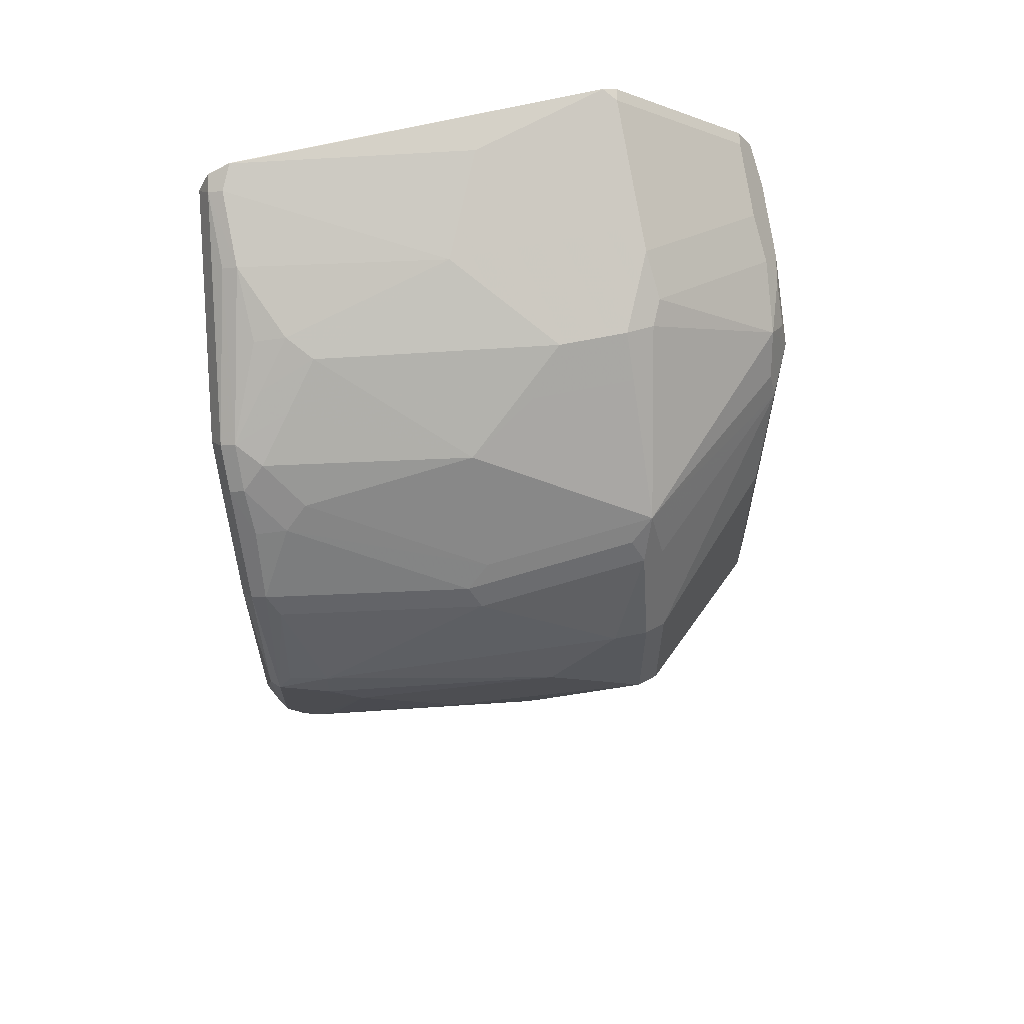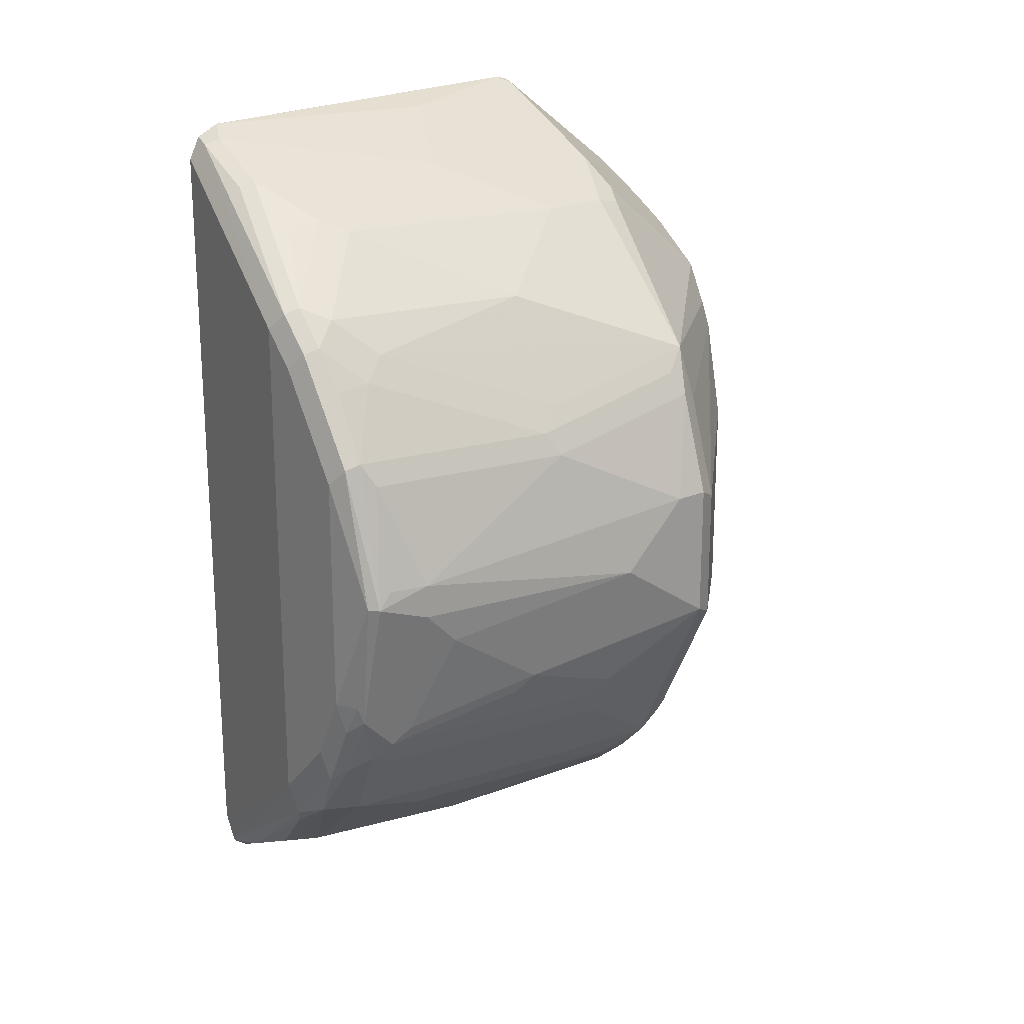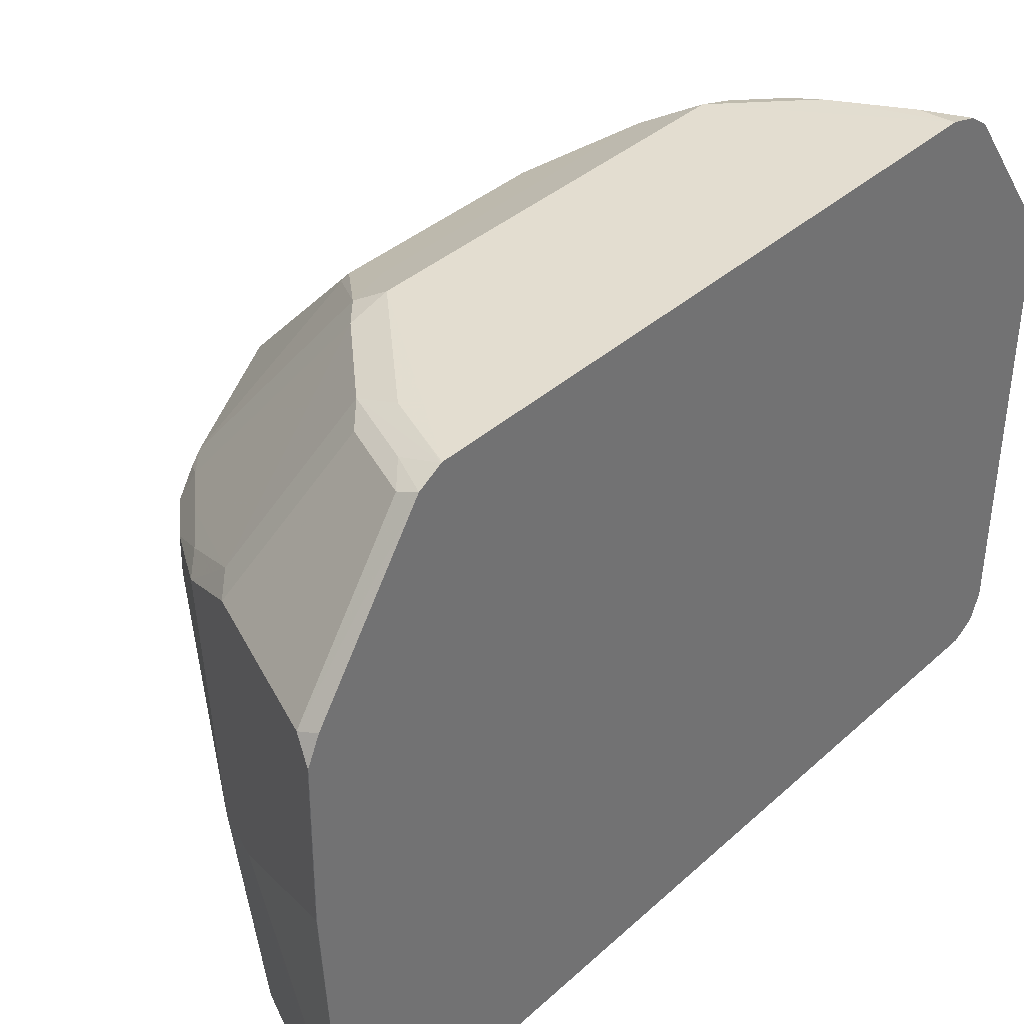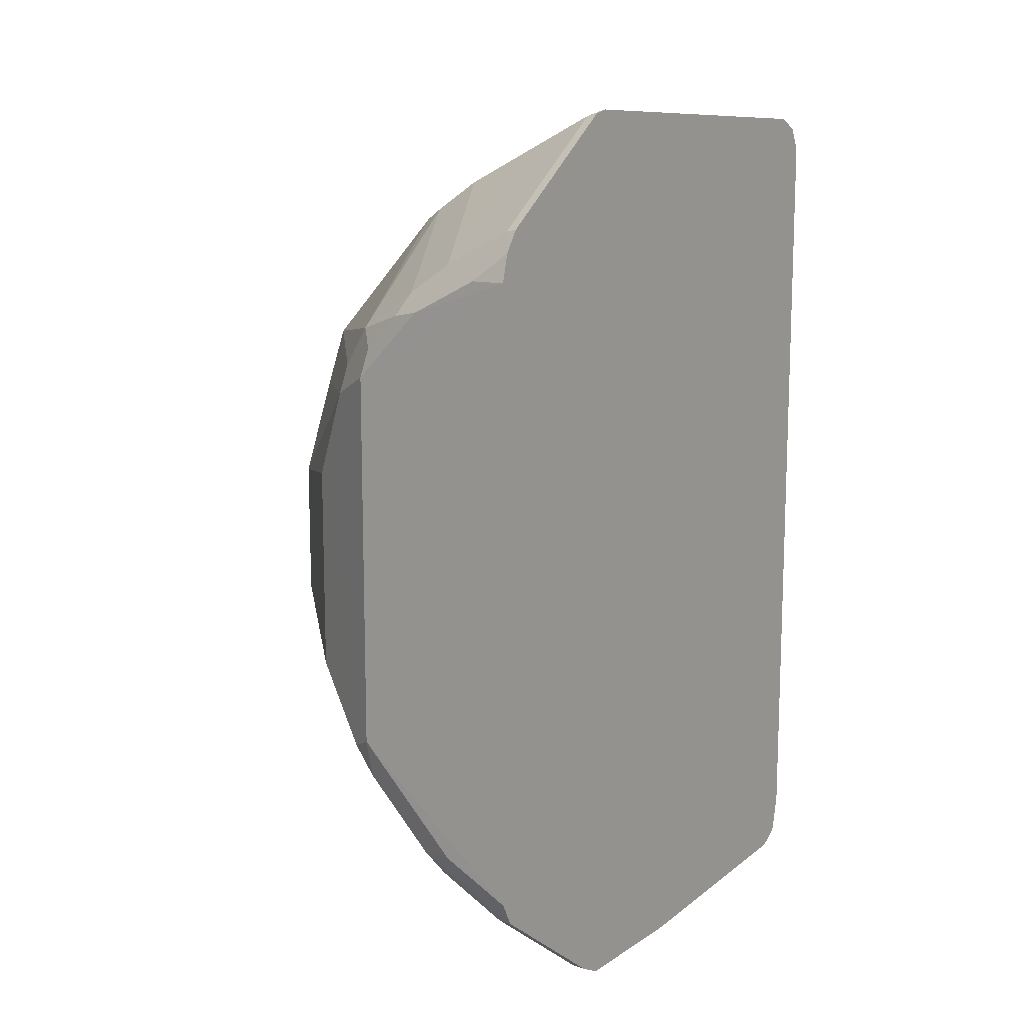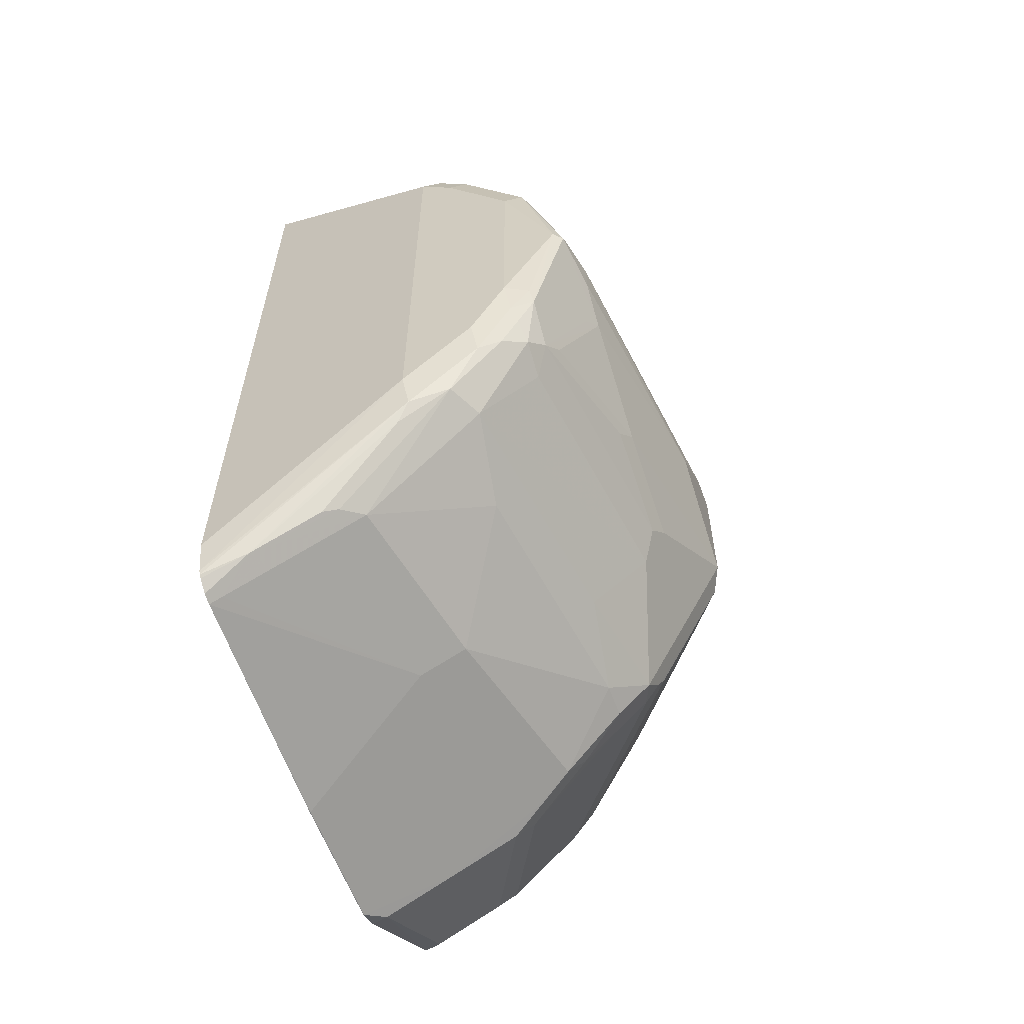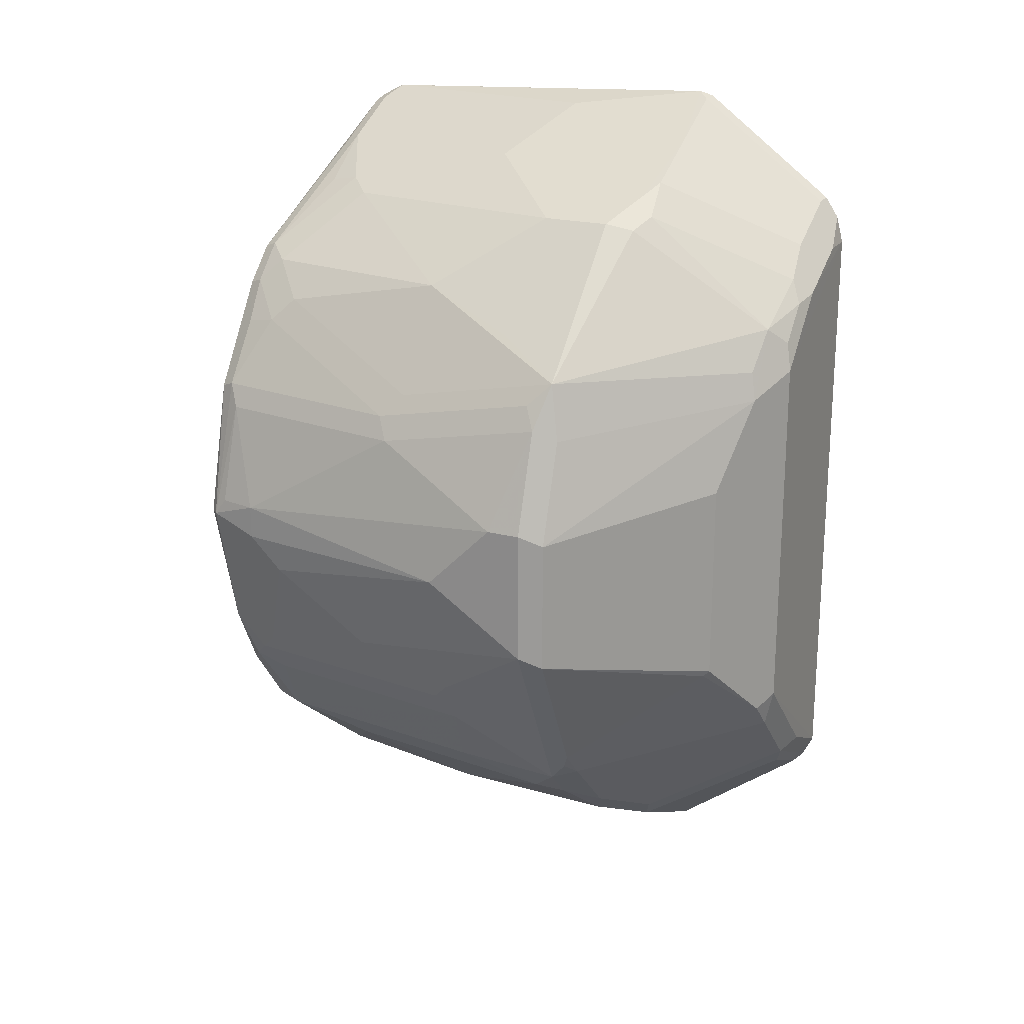
<metadata>
{"format":"obj","ext":"obj","renderer":"f3d","projection":"perspective","resolution":1024,"background":"white","views":[{"elev":61.2,"azim":-102.1,"up":"+Y"},{"elev":20.3,"azim":-127.7,"up":"+Y"},{"elev":35.6,"azim":39.9,"up":"+Z"},{"elev":12.7,"azim":35.0,"up":"+Y"},{"elev":-60.0,"azim":-160.1,"up":"+Y"},{"elev":20.8,"azim":-65.0,"up":"+Y"}]}
</metadata>
<code>
v -0.7408 -0.1296 0.2593
v -0.6293 -0.204 0.2778
v -0.6293 -0.2222 0.2819
v -0.7431 -0.1481 0.2639
v -0.7593 -0.1111 0.2593
v -0.7408 0.1481 0.2593
v -0.6293 0.2222 0.2778
v -0.6293 -0.2244 0.2827
v -0.6543 -0.216 0.284
v -0.7361 -0.1574 0.2685
v -0.7639 -0.1389 0.2685
v -0.7801 -0.1111 0.2639
v -0.7778 -0.09255 0.2593
v -0.7593 0.1296 0.2593
v -0.7685 0.1389 0.2639
v -0.75 0.1574 0.2639
v -0.6389 0.2315 0.2824
v -0.6297 0.2222 0.2778
v -0.6293 0.2343 0.2839
v -0.6293 -0.2257 0.2842
v -0.6293 -0.2302 0.2908
v -0.6358 -0.2284 0.2963
v -0.6605 -0.216 0.2963
v -0.7099 -0.1913 0.2963
v -0.6991 -0.1944 0.287
v -0.6914 -0.1975 0.284
v -0.7731 -0.1389 0.287
v -0.7917 -0.1018 0.2685
v -0.8009 -0.08333 0.2685
v -0.7986 -0.07405 0.2639
v -0.7963 -0.05555 0.2593
v -0.7963 0.07405 0.2593
v -0.7716 0.1419 0.2716
v -0.7531 0.1605 0.2716
v -0.8056 0.08332 0.2639
v -0.787 0.1204 0.2732
v -0.6759 0.213 0.2824
v -0.642 0.2345 0.2901
v -0.6297 0.2407 0.2963
v -0.6297 0.2345 0.284
v -0.679 0.216 0.2901
v -0.6293 0.2345 0.284
v -0.6293 -0.2316 0.2963
v -0.7037 -0.2037 0.3889
v -0.7284 -0.1913 0.3889
v -0.7654 -0.1543 0.3334
v -0.7901 -0.1419 0.4259
v -0.7917 -0.1389 0.4167
v -0.821 -0.09875 0.4259
v -0.8025 -0.09875 0.2963
v -0.8032 -0.09255 0.2778
v -0.8102 -0.06478 0.2685
v -0.8086 -0.05555 0.2655
v -0.8241 0.009224 0.2639
v -0.7654 0.1543 0.284
v -0.7901 0.1234 0.2901
v -0.7469 0.1728 0.3025
v -0.7346 0.179 0.2901
v -0.713 0.1944 0.2917
v -0.8287 0.009224 0.2685
v -0.8086 0.0864 0.2716
v -0.6976 0.216 0.4013
v -0.6482 0.2407 0.4259
v -0.6293 0.2502 0.4997
v -0.6293 0.2407 0.2963
v -0.7161 0.1975 0.3087
v -0.6293 -0.2407 0.4257
v -0.6297 -0.2407 0.4259
v -0.7284 -0.1913 0.5
v -0.75 -0.1805 0.4907
v -0.7839 -0.1543 0.463
v -0.8025 -0.1358 0.4815
v -0.8086 -0.1234 0.4815
v -0.821 -0.09875 0.4815
v -0.8287 -0.08333 0.4167
v -0.8102 -0.08333 0.287
v -0.7839 0.1543 0.3951
v -0.7839 0.1358 0.3025
v -0.8272 0.0864 0.3827
v -0.821 0.09875 0.3951
v -0.7284 0.1913 0.321
v -0.8333 0.0185 0.2963
v -0.8287 0.0185 0.2755
v -0.8148 0.07405 0.2778
v -0.8287 -0.02778 0.3056
v -0.8333 -0.0185 0.3148
v -0.8333 4.57e-05 0.2963
v -0.7469 0.1913 0.4506
v -0.6976 0.216 0.4938
v -0.6482 0.2407 0.5
v -0.6729 0.2284 0.5062
v -0.6358 0.2469 0.5062
v -0.6293 0.2482 0.5075
v -0.6293 -0.2407 0.5
v -0.6297 -0.2407 0.5
v -0.713 -0.199 0.5093
v -0.6759 -0.2176 0.5093
v -0.7222 -0.1875 0.5139
v -0.7593 -0.169 0.4953
v -0.7839 -0.1543 0.4815
v -0.7778 -0.1505 0.4953
v -0.7963 -0.1319 0.4953
v -0.8056 -0.125 0.4907
v -0.8395 -0.0617 0.4815
v -0.8472 -0.04628 0.4722
v -0.8457 -0.0432 0.4938
v -0.8333 -0.07405 0.4259
v -0.8333 -0.05555 0.3704
v -0.8287 -0.06478 0.3611
v -0.8148 -0.07405 0.2963
v -0.8025 0.1358 0.4506
v -0.7654 0.1728 0.4321
v -0.821 0.1172 0.4876
v -0.8333 0.07405 0.3889
v -0.8333 0.09255 0.4815
v -0.8272 0.1049 0.4753
v -0.8518 4.57e-05 0.4259
v -0.8518 0.0185 0.4444
v -0.8518 0.037 0.463
v -0.8518 -0.037 0.4815
v -0.7469 0.1913 0.4876
v -0.7222 0.2037 0.5
v -0.7099 0.2098 0.5062
v -0.6729 0.1728 0.5803
v -0.6358 0.1913 0.5803
v -0.6293 0.1926 0.5815
v -0.6293 -0.2345 0.5125
v -0.6389 -0.2361 0.5093
v -0.6759 -0.162 0.5833
v -0.6852 -0.1505 0.588
v -0.7222 -0.1134 0.588
v -0.8086 -0.1172 0.4938
v -0.7731 -0.06478 0.5648
v -0.7716 -0.0617 0.5679
v -0.8457 0.03085 0.4938
v -0.8025 0.1358 0.4876
v -0.7654 0.1728 0.4876
v -0.8395 0.0617 0.4876
v -0.8241 0.1018 0.4907
v -0.7469 0.09875 0.5803
v -0.7438 0.1142 0.5772
v -0.7284 0.1358 0.5803
v -0.7438 0.1883 0.5031
v -0.8518 0.037 0.4815
v -0.7315 0.1944 0.5093
v -0.6945 0.1574 0.5833
v -0.679 0.1605 0.5864
v -0.6482 0.1666 0.5926
v -0.6293 0.1815 0.5889
v -0.6293 -0.1791 0.5866
v -0.6389 -0.1805 0.5833
v -0.6482 -0.169 0.588
v -0.6293 -0.167 0.5926
v -0.6667 -0.1481 0.5926
v -0.7037 -0.1111 0.5926
v -0.7222 -0.09255 0.5926
v -0.7346 -0.09875 0.5864
v -0.7469 -0.0679 0.5803
v -0.7716 0.04935 0.5679
v -0.8272 0.0864 0.4938
v -0.8426 0.04627 0.4907
v -0.7346 0.1049 0.5864
v -0.7222 0.1111 0.5926
v -0.7006 0.145 0.5895
v -0.7192 0.1265 0.5895
v -0.6852 0.1481 0.5926
v -0.6293 0.1668 0.5928
v -0.6293 -0.1665 0.5928
f 88 137 121
f 91 125 92
f 91 123 124
f 91 122 123
f 89 91 90
f 89 122 91
f 91 124 125
f 86 108 120
f 86 117 87
f 86 120 117
f 86 110 108
f 82 84 83
f 82 114 84
f 92 125 93
f 82 118 119
f 82 119 114
f 88 112 137
f 93 125 126
f 101 131 102
f 95 127 128
f 106 132 133
f 82 117 118
f 104 120 105
f 104 106 120
f 103 132 106
f 102 132 103
f 102 157 132
f 102 131 157
f 98 101 99
f 98 131 101
f 98 130 131
f 98 129 130
f 97 151 129
f 97 128 151
f 96 129 98
f 96 97 129
f 95 128 97
f 94 127 95
f 82 87 117
f 72 103 73
f 79 116 113
f 74 104 105
f 73 103 74
f 106 133 134
f 72 102 103
f 72 101 102
f 72 99 101
f 72 100 99
f 71 100 72
f 70 100 71
f 70 99 100
f 70 98 99
f 70 96 98
f 69 97 96
f 69 95 97
f 69 96 70
f 67 95 68
f 67 94 95
f 74 105 75
f 79 113 80
f 74 103 106
f 75 107 108
f 79 115 116
f 79 114 115
f 79 84 114
f 78 80 113
f 77 113 111
f 77 78 113
f 77 88 81
f 77 112 88
f 77 111 112
f 76 86 85
f 76 110 86
f 76 108 110
f 76 109 108
f 75 120 107
f 75 105 120
f 75 109 76
f 75 108 109
f 74 106 104
f 106 134 159
f 123 145 124
f 106 135 144
f 142 164 146
f 140 157 162
f 140 158 157
f 140 142 141
f 140 163 142
f 140 162 163
f 139 160 140
f 136 143 137
f 135 138 144
f 135 161 138
f 135 139 161
f 135 160 139
f 135 140 160
f 135 159 140
f 134 140 159
f 134 158 140
f 134 157 158
f 142 146 145
f 133 157 134
f 142 145 143
f 142 165 164
f 64 92 93
f 164 165 166
f 163 166 165
f 163 167 166
f 156 162 157
f 156 163 162
f 156 167 163
f 156 168 167
f 155 168 156
f 154 168 155
f 153 168 154
f 150 152 151
f 150 153 152
f 148 166 167
f 148 167 149
f 147 166 148
f 147 164 166
f 142 163 165
f 106 159 135
f 132 157 133
f 131 155 156
f 115 119 144
f 114 119 115
f 113 143 136
f 113 142 143
f 113 141 142
f 113 140 141
f 113 139 140
f 113 161 139
f 113 138 161
f 113 144 138
f 113 115 144
f 113 116 115
f 111 113 136
f 111 137 112
f 111 136 137
f 107 120 108
f 106 144 120
f 117 120 144
f 131 156 157
f 117 144 119
f 121 137 143
f 130 155 131
f 130 154 155
f 130 153 154
f 130 152 153
f 129 151 152
f 128 150 151
f 127 150 128
f 125 149 126
f 125 148 149
f 125 147 148
f 124 145 146
f 124 147 125
f 124 164 147
f 124 146 164
f 122 145 123
f 122 143 145
f 121 143 122
f 117 119 118
f 64 91 92
f 129 152 130
f 63 90 64
f 12 29 30
f 12 28 29
f 11 28 12
f 11 27 28
f 11 24 27
f 11 25 24
f 10 25 11
f 10 26 25
f 9 26 10
f 9 25 26
f 9 24 25
f 9 23 24
f 9 22 23
f 64 90 91
f 9 21 22
f 9 20 21
f 8 20 9
f 12 30 31
f 7 18 19
f 12 31 13
f 14 35 15
f 23 45 24
f 22 45 23
f 22 44 45
f 22 43 44
f 21 43 22
f 19 40 42
f 17 41 38
f 17 37 41
f 17 19 18
f 17 40 19
f 17 39 40
f 16 37 17
f 16 34 37
f 15 36 33
f 15 35 36
f 15 34 16
f 15 33 34
f 14 32 35
f 24 45 46
f 6 18 7
f 6 16 17
f 2 126 149
f 2 93 126
f 2 64 93
f 2 65 64
f 2 42 65
f 2 19 42
f 2 7 19
f 1 7 2
f 1 6 7
f 1 14 6
f 1 32 14
f 1 31 32
f 1 13 31
f 1 5 13
f 1 4 5
f 1 3 4
f 1 2 3
f 2 149 167
f 6 17 18
f 2 167 168
f 2 153 150
f 6 15 16
f 6 14 15
f 5 12 13
f 4 12 5
f 4 11 12
f 4 10 11
f 4 9 10
f 4 8 9
f 3 8 4
f 2 8 3
f 2 20 8
f 2 21 20
f 2 43 21
f 2 67 43
f 2 94 67
f 2 127 94
f 2 150 127
f 2 168 153
f 24 46 27
f 17 38 39
f 27 47 48
f 55 78 77
f 55 56 78
f 55 77 57
f 52 54 53
f 52 60 54
f 52 76 60
f 27 46 47
f 50 76 51
f 49 72 73
f 49 76 50
f 49 75 76
f 49 74 75
f 49 73 74
f 48 72 49
f 47 71 72
f 47 72 48
f 46 71 47
f 56 61 79
f 45 71 46
f 56 79 80
f 57 77 81
f 62 90 63
f 62 89 90
f 62 122 89
f 62 121 122
f 62 88 121
f 62 81 88
f 62 66 81
f 61 84 79
f 60 87 82
f 60 86 87
f 60 85 86
f 60 76 85
f 60 84 61
f 60 83 84
f 60 82 83
f 58 66 59
f 58 81 66
f 56 80 78
f 45 70 71
f 51 76 52
f 45 95 69
f 34 57 81
f 34 55 57
f 33 56 55
f 33 36 56
f 33 55 34
f 32 54 35
f 31 54 32
f 31 53 54
f 30 53 31
f 30 52 53
f 45 69 70
f 29 52 30
f 28 51 29
f 27 51 28
f 27 50 51
f 27 49 50
f 27 48 49
f 34 81 58
f 34 58 59
f 29 51 52
f 34 41 37
f 34 59 41
f 45 68 95
f 44 68 45
f 43 68 44
f 41 66 62
f 41 59 66
f 39 62 63
f 39 42 40
f 39 65 42
f 43 67 68
f 39 63 64
f 38 62 39
f 38 41 62
f 36 61 56
f 35 61 36
f 35 60 61
f 39 64 65
f 35 54 60

</code>
